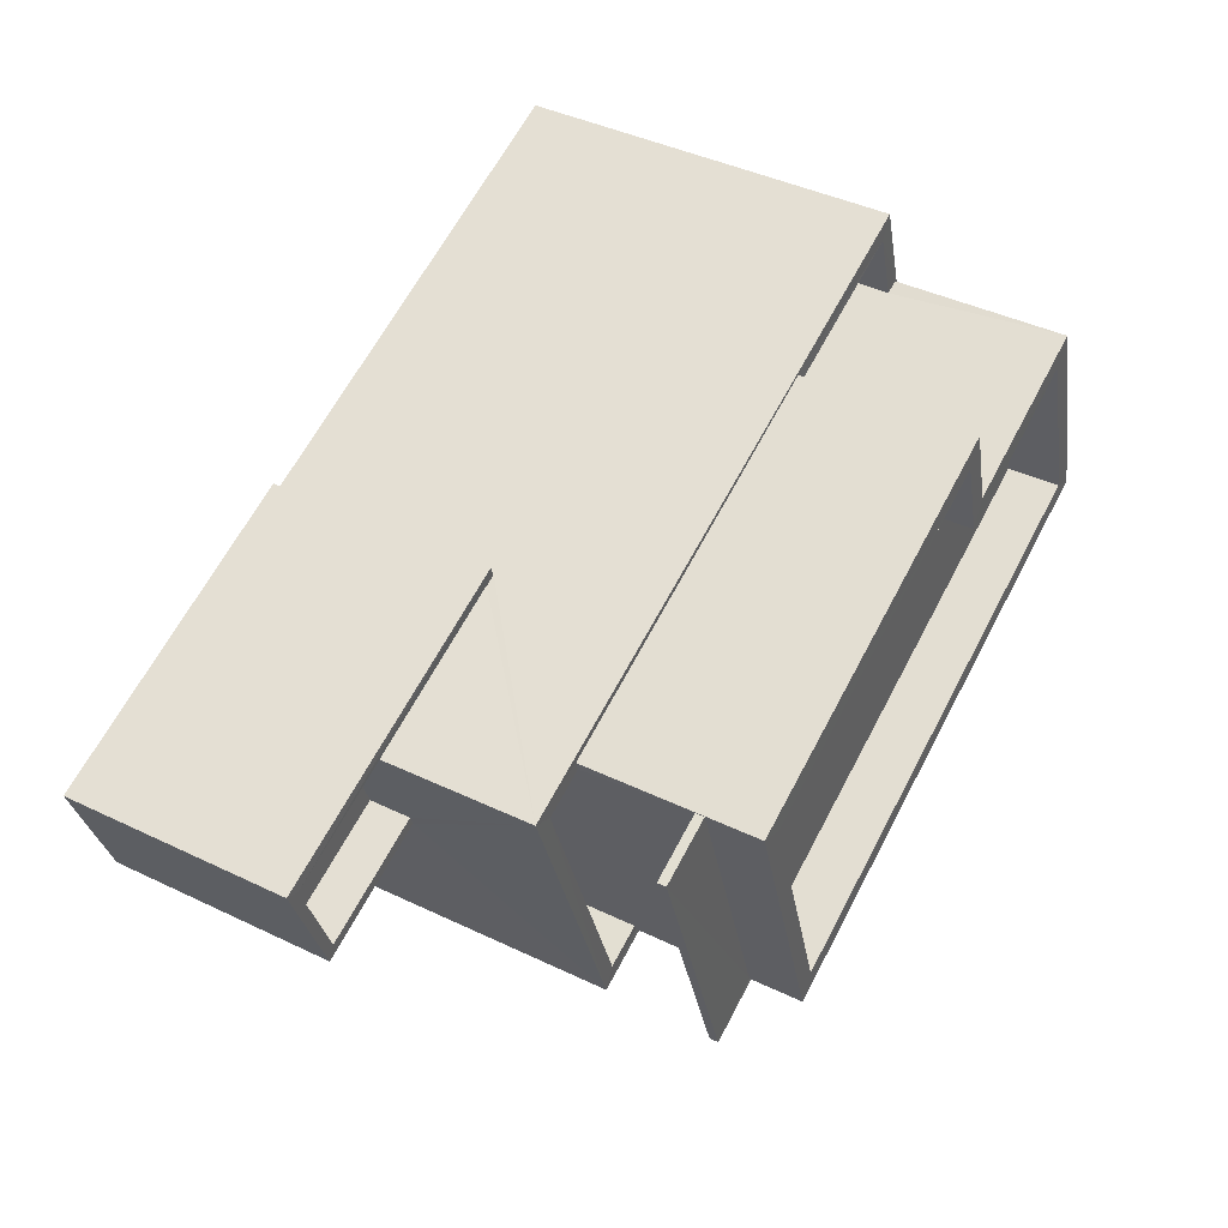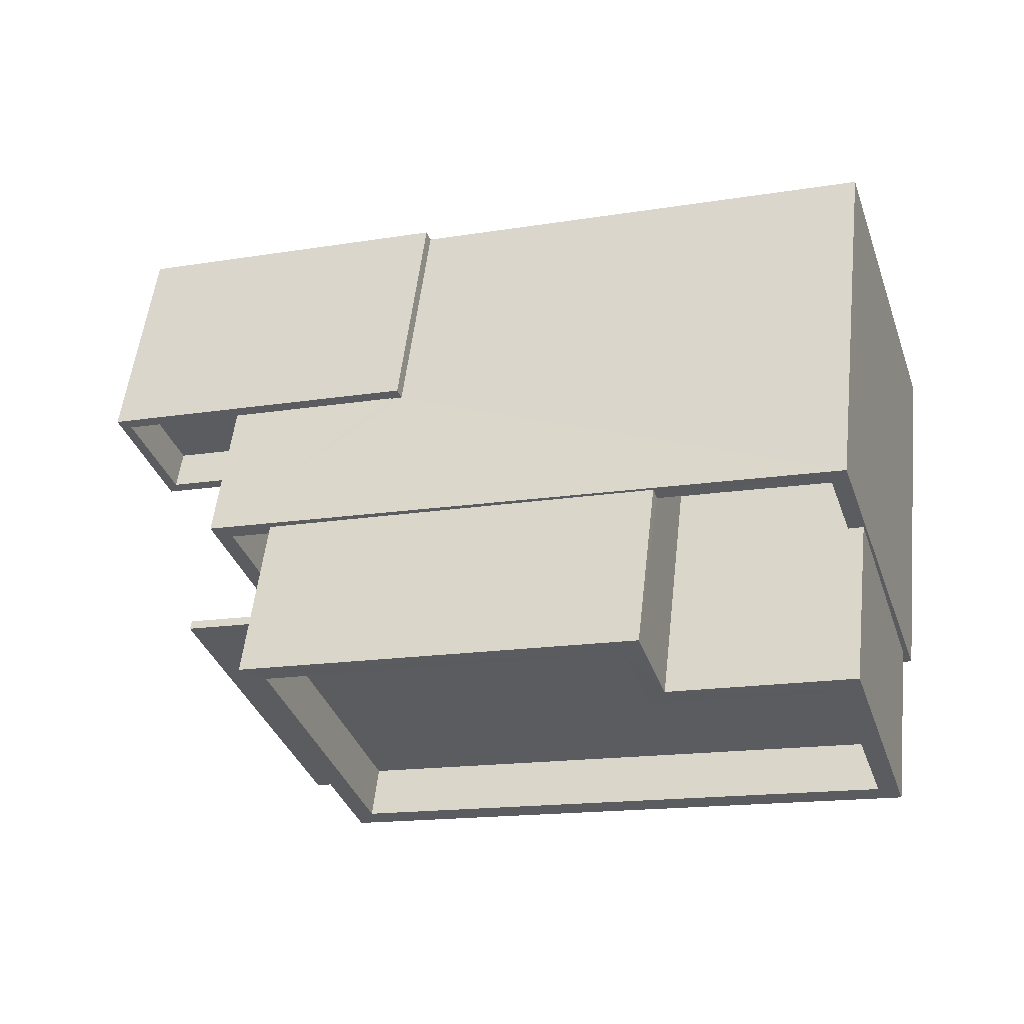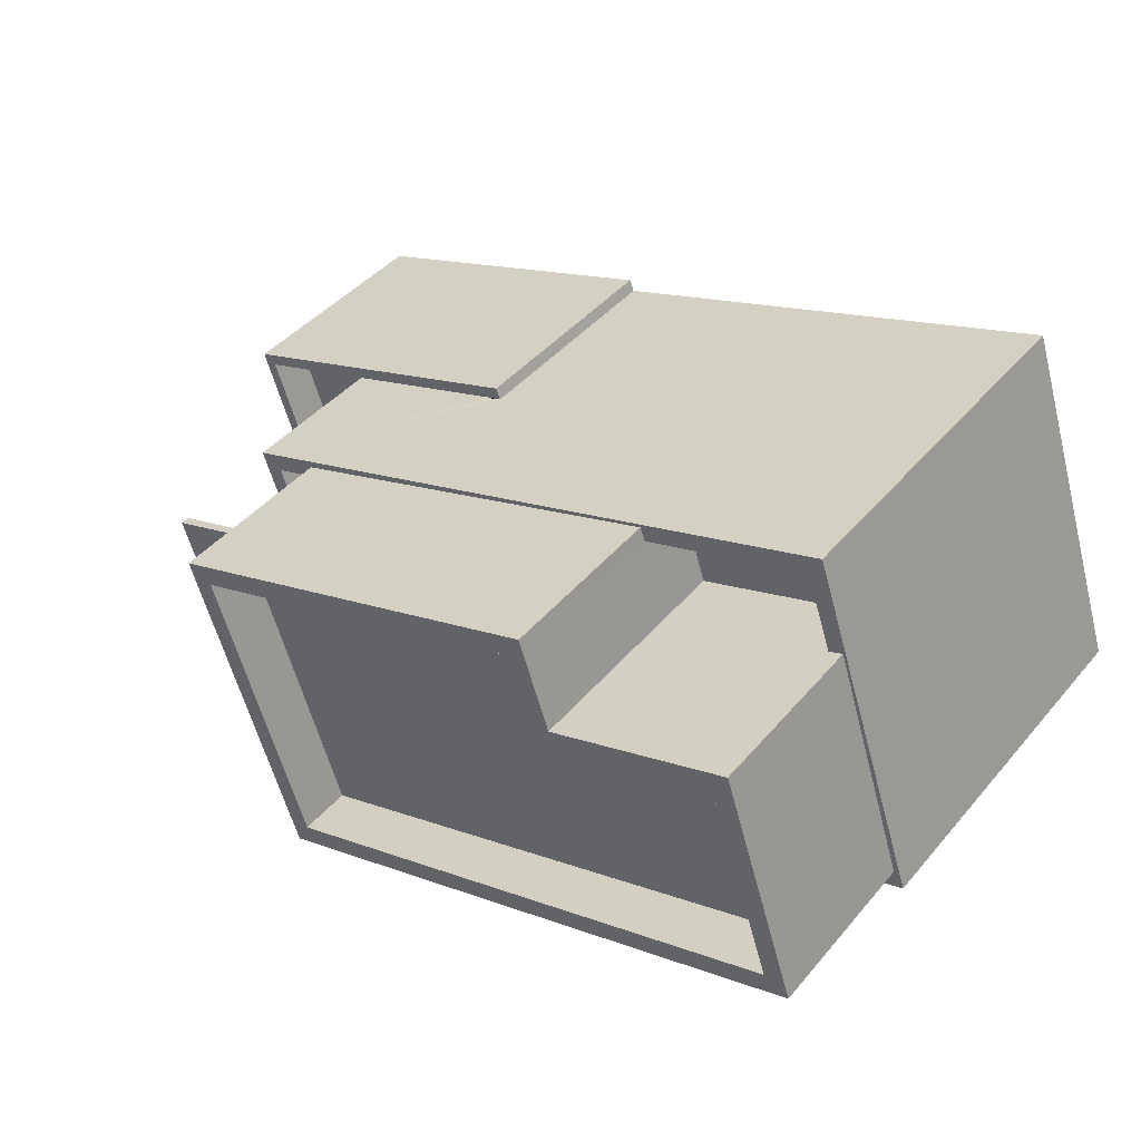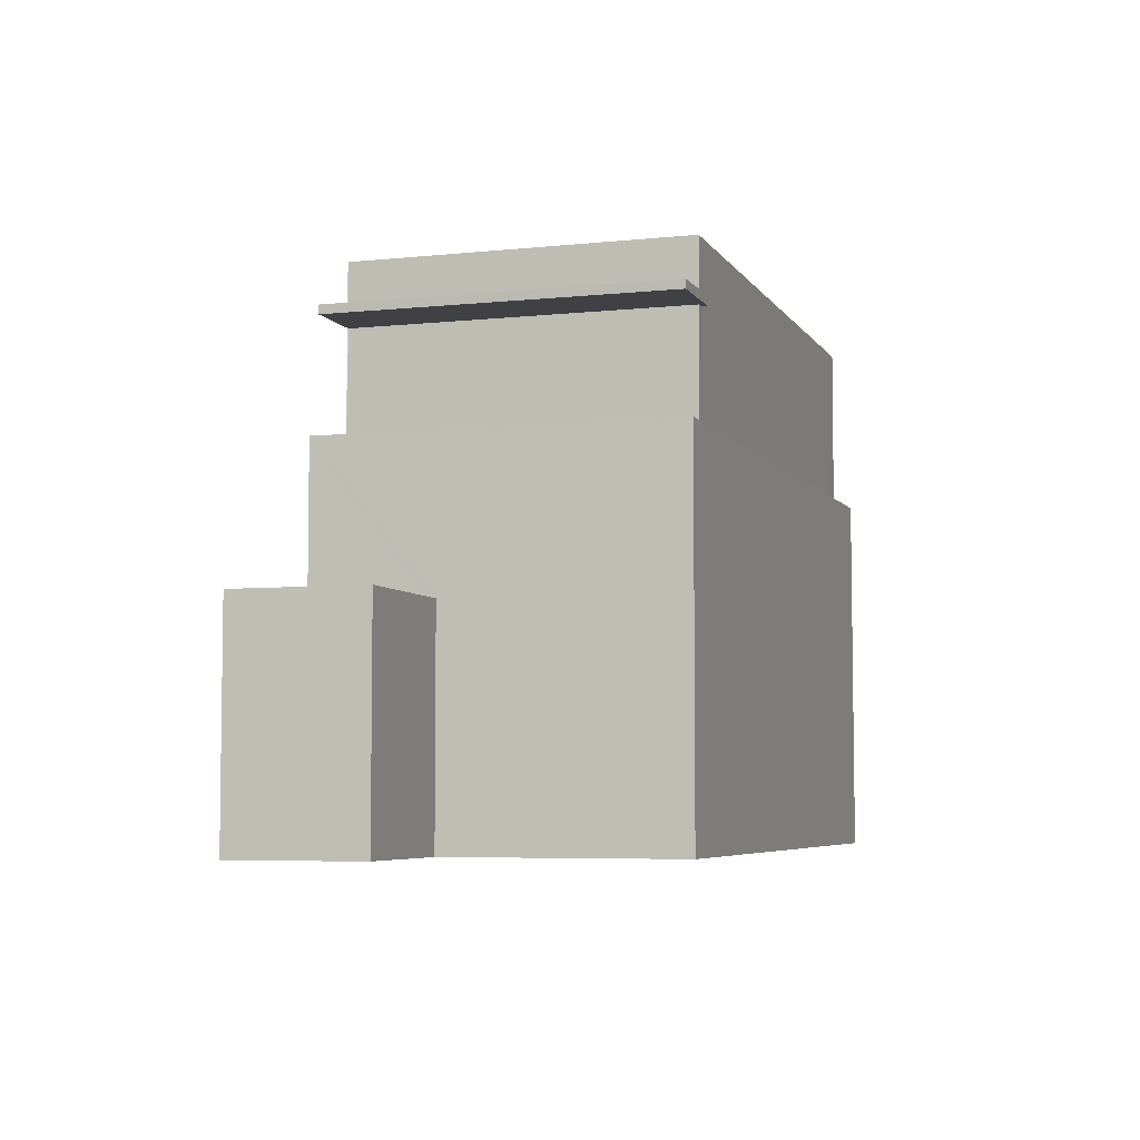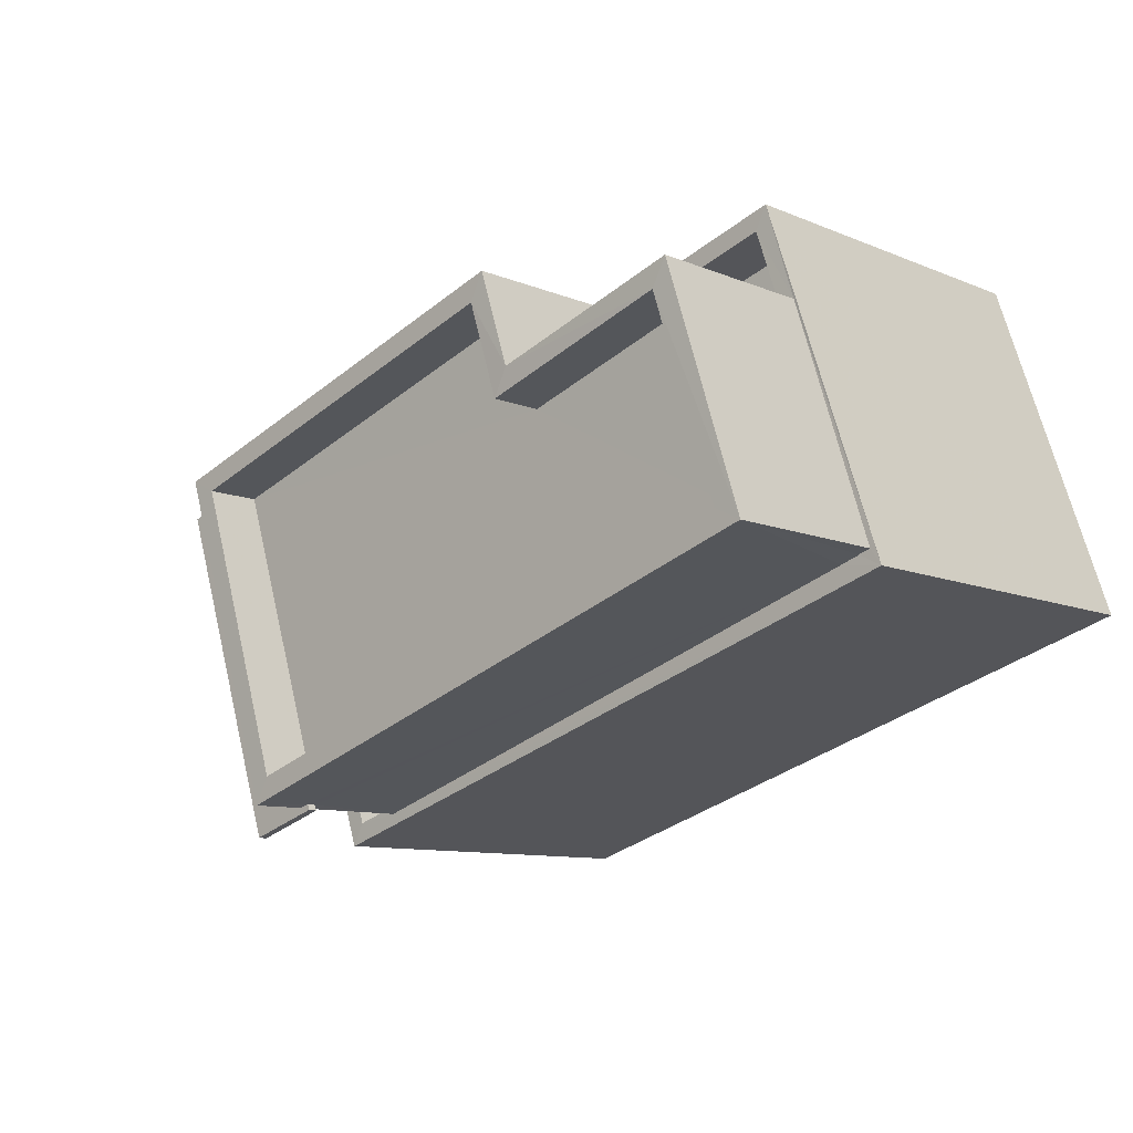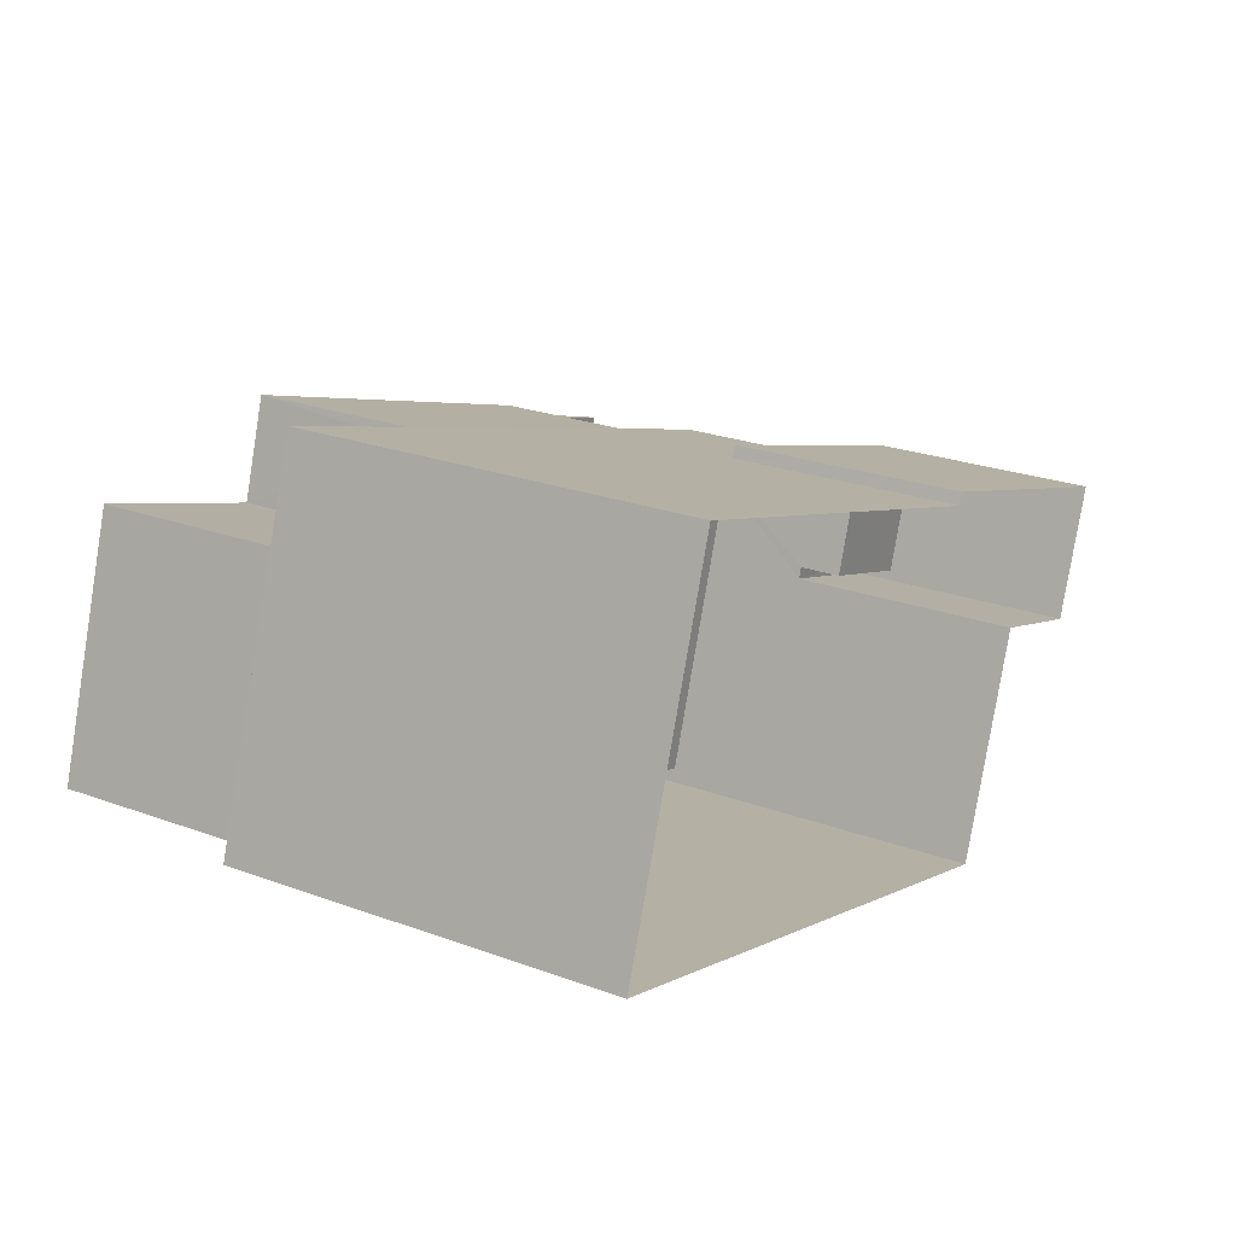
<metadata>
{"format":"obj","ext":"obj","renderer":"f3d","projection":"perspective","resolution":1024,"background":"white","views":[{"elev":43.3,"azim":-60.6,"up":"+Y"},{"elev":55.6,"azim":6.6,"up":"+Y"},{"elev":43.0,"azim":36.8,"up":"+Y"},{"elev":-5.5,"azim":-53.6,"up":"+Z"},{"elev":-9.8,"azim":42.6,"up":"+Y"},{"elev":24.8,"azim":120.8,"up":"+Y"}]}
</metadata>
<code>
v -8.916e+04 -1.009e+05 1.4
v -8.916e+04 -1.009e+05 1.399
v -8.916e+04 -1.009e+05 1.399
v -8.916e+04 -1.009e+05 1.398
v -8.916e+04 -1.009e+05 1.398
v -8.916e+04 -1.009e+05 1.4
v -8.915e+04 -1.009e+05 1.398
v -8.915e+04 -1.009e+05 1.397
v -8.916e+04 -1.009e+05 9.583
v -8.916e+04 -1.009e+05 9.583
v -8.916e+04 -1.009e+05 9.583
v -8.916e+04 -1.009e+05 9.582
v -8.916e+04 -1.009e+05 9.582
v -8.916e+04 -1.009e+05 9.584
v -8.916e+04 -1.009e+05 10.64
v -8.915e+04 -1.009e+05 10.64
v -8.916e+04 -1.009e+05 10.64
v -8.915e+04 -1.009e+05 10.64
v -8.915e+04 -1.009e+05 10.64
v -8.915e+04 -1.009e+05 10.64
v -8.915e+04 -1.009e+05 10.64
v -8.915e+04 -1.009e+05 10.64
v -8.916e+04 -1.009e+05 5.197
v -8.916e+04 -1.009e+05 5.197
v -8.916e+04 -1.009e+05 5.197
v -8.916e+04 -1.009e+05 5.198
v -8.916e+04 -1.009e+05 5.198
v -8.916e+04 -1.009e+05 5.197
v -8.916e+04 -1.009e+05 5.198
v -8.916e+04 -1.009e+05 5.198
v -8.916e+04 -1.009e+05 5.198
v -8.916e+04 -1.009e+05 5.198
v -8.915e+04 -1.009e+05 6.722
v -8.915e+04 -1.009e+05 6.722
v -8.915e+04 -1.009e+05 6.722
v -8.916e+04 -1.009e+05 9.733
v -8.916e+04 -1.009e+05 9.733
v -8.916e+04 -1.009e+05 9.733
v -8.916e+04 -1.009e+05 9.734
v -8.916e+04 -1.009e+05 9.732
v -8.916e+04 -1.009e+05 9.732
v -8.915e+04 -1.009e+05 7.72
v -8.915e+04 -1.009e+05 7.721
v -8.915e+04 -1.009e+05 7.721
v -8.916e+04 -1.009e+05 7.722
v -8.916e+04 -1.009e+05 7.722
v -8.916e+04 -1.009e+05 7.722
v -8.916e+04 -1.009e+05 7.722
v -8.915e+04 -1.009e+05 7.721
v -8.916e+04 -1.009e+05 10.64
v -8.916e+04 -1.009e+05 10.64
v -8.915e+04 -1.009e+05 10.64
v -8.915e+04 -1.009e+05 10.64
v -8.915e+04 -1.009e+05 6.721
v -8.915e+04 -1.009e+05 6.721
v -8.915e+04 -1.009e+05 6.721
v -8.915e+04 -1.009e+05 6.721
v -8.915e+04 -1.009e+05 9.741
v -8.916e+04 -1.009e+05 9.742
v -8.915e+04 -1.009e+05 9.741
v -8.915e+04 -1.009e+05 9.741
v -8.915e+04 -1.009e+05 9.742
v -8.916e+04 -1.009e+05 9.743
v -8.916e+04 -1.009e+05 6.722
v -8.916e+04 -1.009e+05 6.722
v -8.916e+04 -1.009e+05 6.724
v -8.916e+04 -1.009e+05 6.723
v -8.916e+04 -1.009e+05 7.724
v -8.915e+04 -1.009e+05 7.721
v -8.915e+04 -1.009e+05 7.722
v -8.916e+04 -1.009e+05 7.723
v -8.915e+04 -1.009e+05 7.721
v -8.916e+04 -1.009e+05 7.724
v -8.916e+04 -1.009e+05 7.723
v -8.915e+04 -1.009e+05 7.722
v -8.915e+04 -1.009e+05 7.722
v -8.915e+04 -1.009e+05 7.722
v -8.915e+04 -1.009e+05 7.722
v -8.916e+04 -1.009e+05 4.497
v -8.916e+04 -1.009e+05 4.497
v -8.916e+04 -1.009e+05 4.497
v -8.916e+04 -1.009e+05 4.498
v -8.916e+04 -1.009e+05 4.498
v -8.916e+04 -1.009e+05 4.498
f 1 2 3
f 2 4 3
f 3 5 6
f 6 5 7
f 7 5 8
f 3 4 5
f 9 10 11
f 12 11 13
f 13 11 14
f 11 10 14
f 15 16 17
f 17 16 18
f 19 20 21
f 16 20 19
f 18 16 19
f 22 19 21
f 23 24 25
f 24 26 27
f 23 25 28
f 29 30 31
f 27 26 31
f 32 30 29
f 25 24 27
f 30 27 31
f 33 34 35
f 36 37 38
f 36 38 39
f 38 40 39
f 38 41 40
f 42 43 44
f 45 46 47
f 45 48 46
f 48 43 42
f 44 43 49
f 48 45 43
f 17 50 51
f 17 51 15
f 52 22 21
f 52 51 50
f 21 53 52
f 51 52 53
f 54 55 56
f 57 54 56
f 58 59 60
f 61 60 62
f 62 60 63
f 60 59 63
f 64 65 66
f 67 64 66
f 48 68 46
f 69 70 42
f 71 68 70
f 44 69 42
f 44 72 69
f 68 73 46
f 74 73 71
f 75 71 70
f 76 77 78
f 75 70 77
f 78 70 69
f 71 73 68
f 77 70 78
f 79 80 81
f 82 81 83
f 83 81 84
f 81 80 84
f 54 44 55
f 54 72 44
f 71 11 74
f 67 74 47
f 64 67 47
f 50 41 38
f 17 41 50
f 47 11 12
f 45 12 17
f 12 45 47
f 12 41 17
f 74 11 47
f 16 58 60
f 20 16 60
f 15 63 59
f 15 51 63
f 34 77 35
f 34 75 77
f 32 83 30
f 32 82 83
f 78 22 52
f 78 69 22
f 73 66 65
f 46 73 65
f 18 45 17
f 18 43 45
f 15 59 58
f 16 15 58
f 51 62 63
f 51 53 62
f 80 27 84
f 80 25 27
f 57 49 19
f 19 49 18
f 57 56 49
f 18 49 43
f 70 68 6
f 7 70 6
f 76 35 77
f 76 33 35
f 42 70 7
f 8 42 7
f 5 4 24
f 23 5 24
f 54 57 72
f 69 72 22
f 22 72 19
f 72 57 19
f 74 66 73
f 74 67 66
f 32 48 81
f 48 29 68
f 68 29 6
f 81 82 32
f 6 29 3
f 48 32 29
f 13 40 41
f 12 13 41
f 10 36 39
f 14 10 39
f 29 31 1
f 3 29 1
f 34 33 76
f 71 75 9
f 34 76 75
f 11 71 9
f 76 78 52
f 50 37 52
f 38 37 50
f 37 9 75
f 75 76 52
f 37 75 52
f 39 40 13
f 14 39 13
f 30 83 84
f 27 30 84
f 56 55 44
f 49 56 44
f 26 2 1
f 31 26 1
f 79 81 28
f 5 23 8
f 81 48 28
f 8 23 42
f 23 48 42
f 28 48 23
f 20 60 61
f 21 20 61
f 47 46 65
f 64 47 65
f 79 25 80
f 79 28 25
f 21 61 62
f 53 21 62
f 9 36 10
f 9 37 36
f 2 24 4
f 2 26 24

</code>
